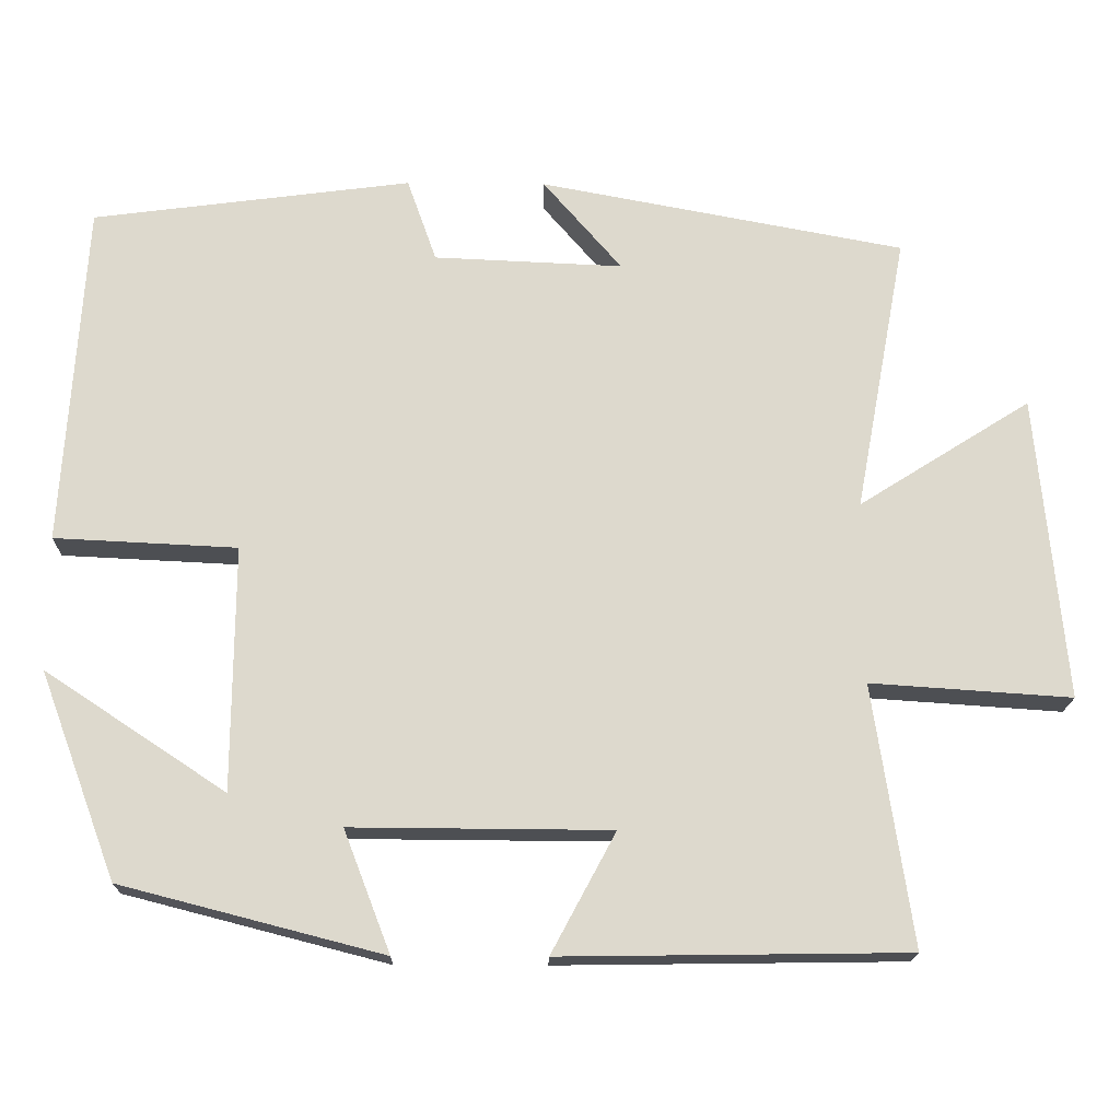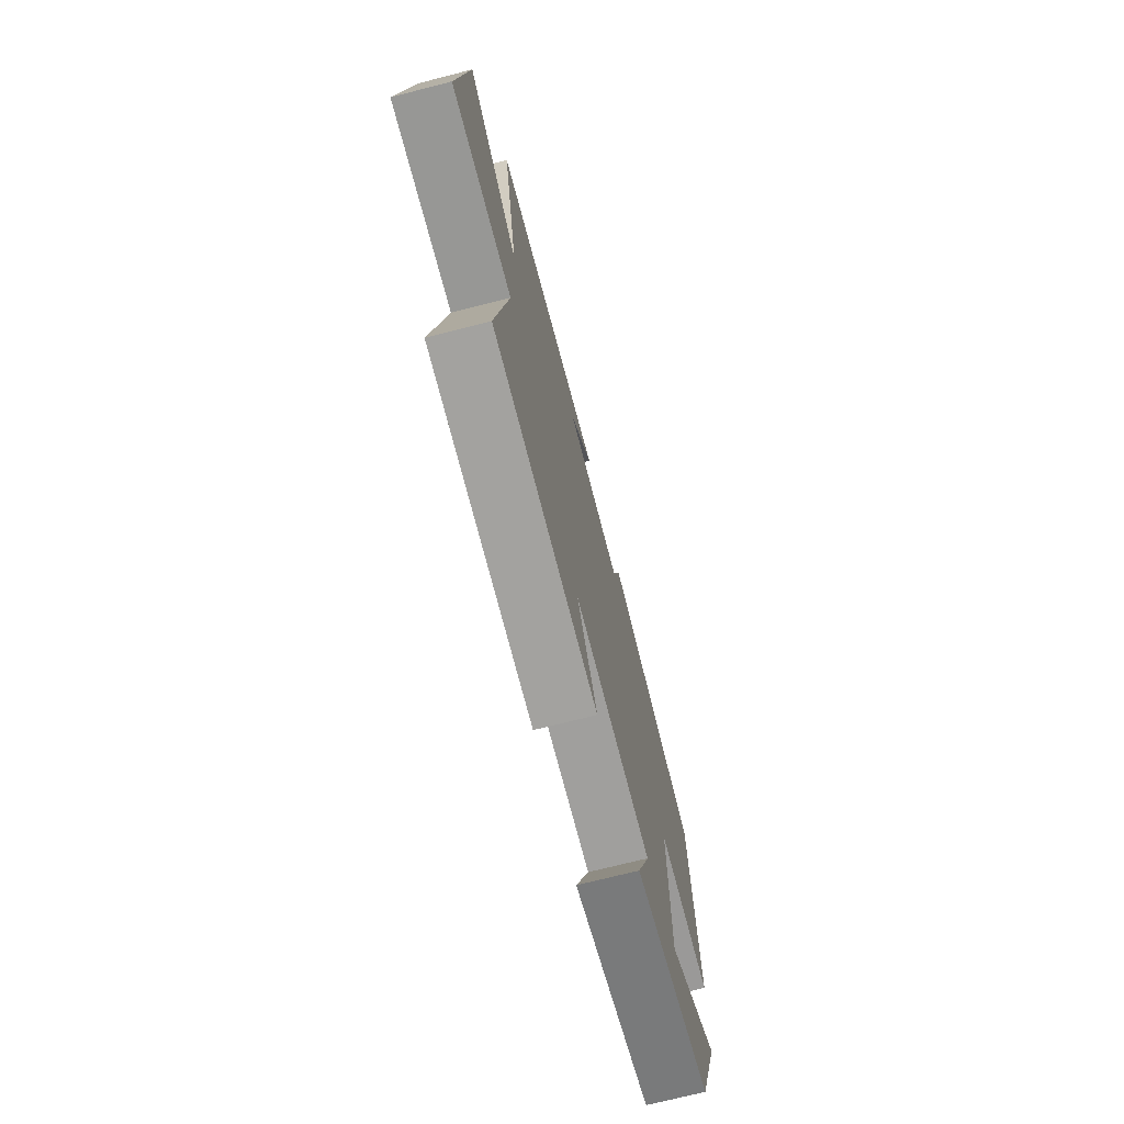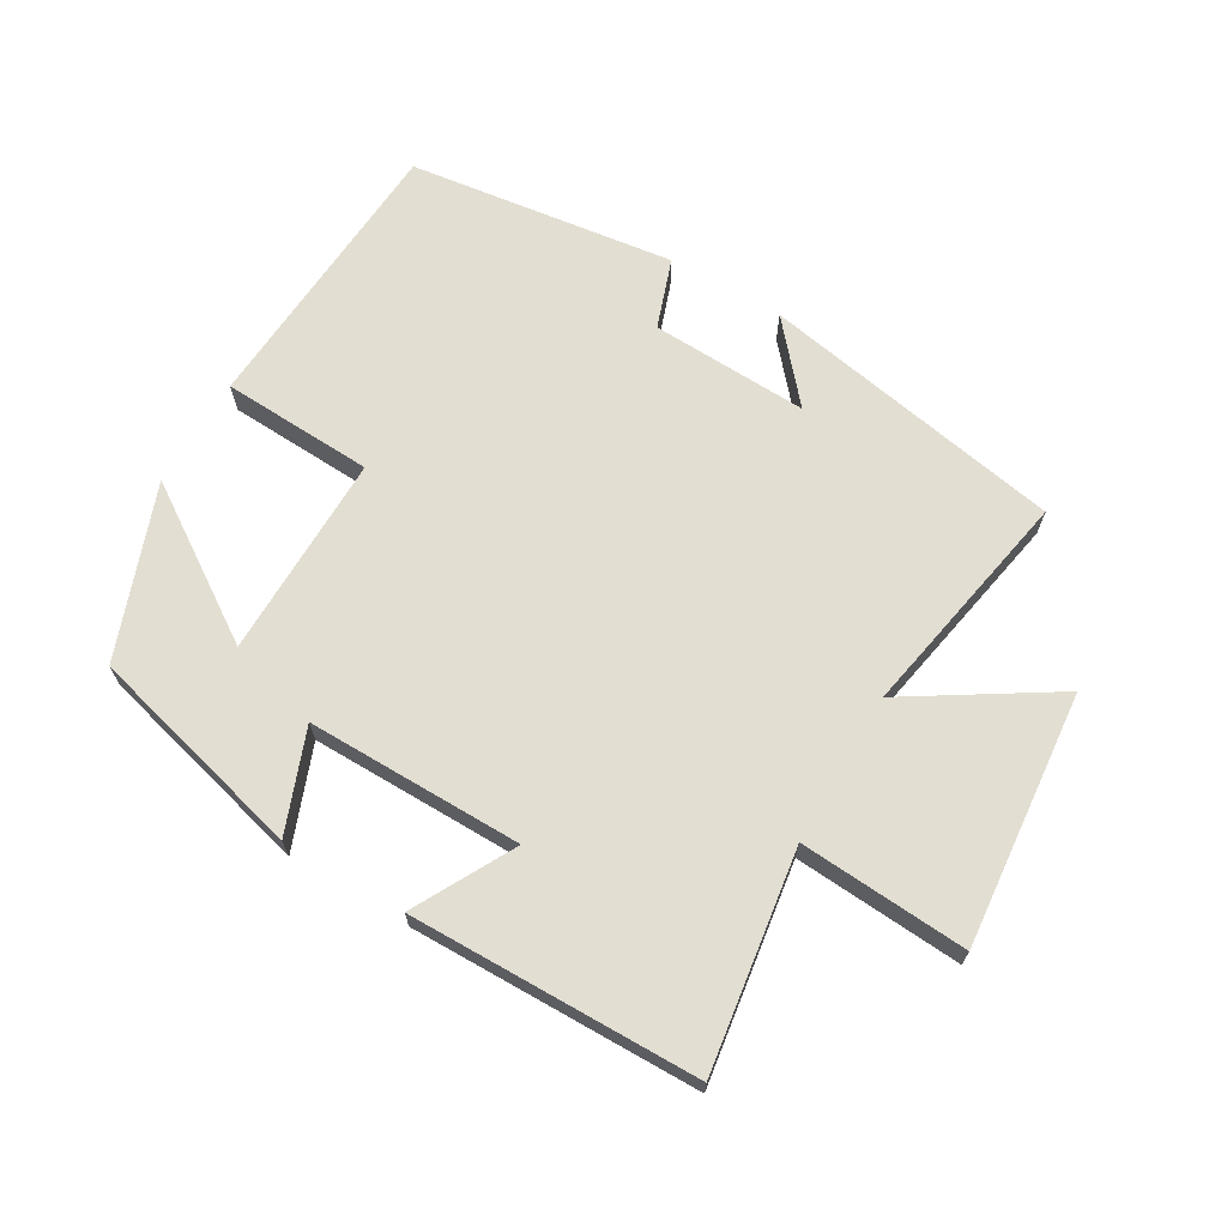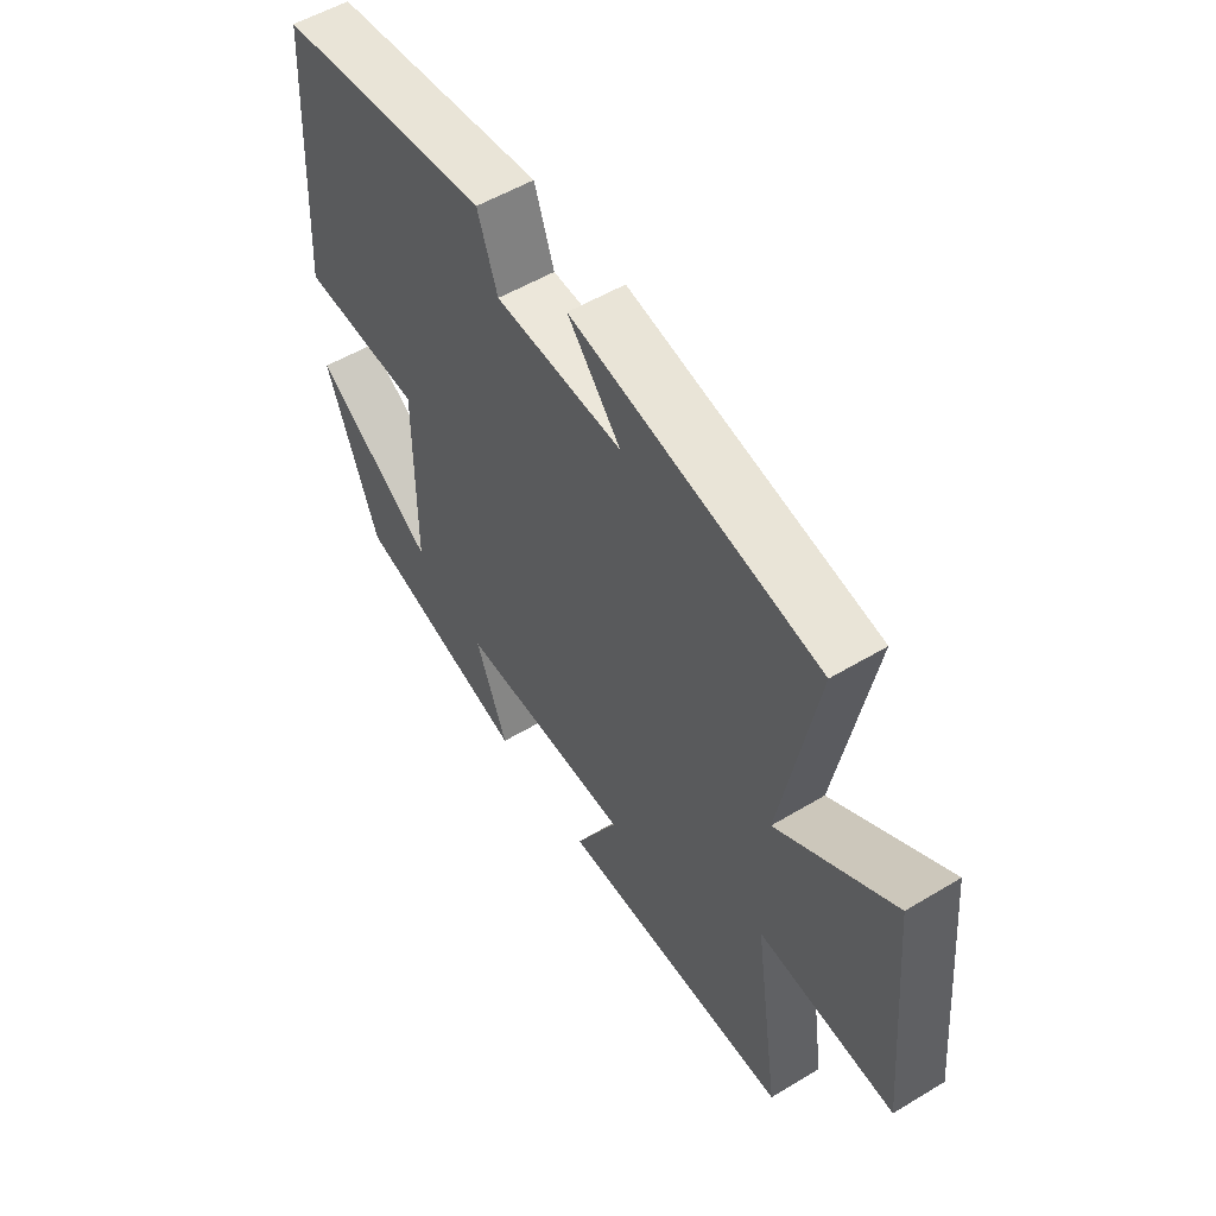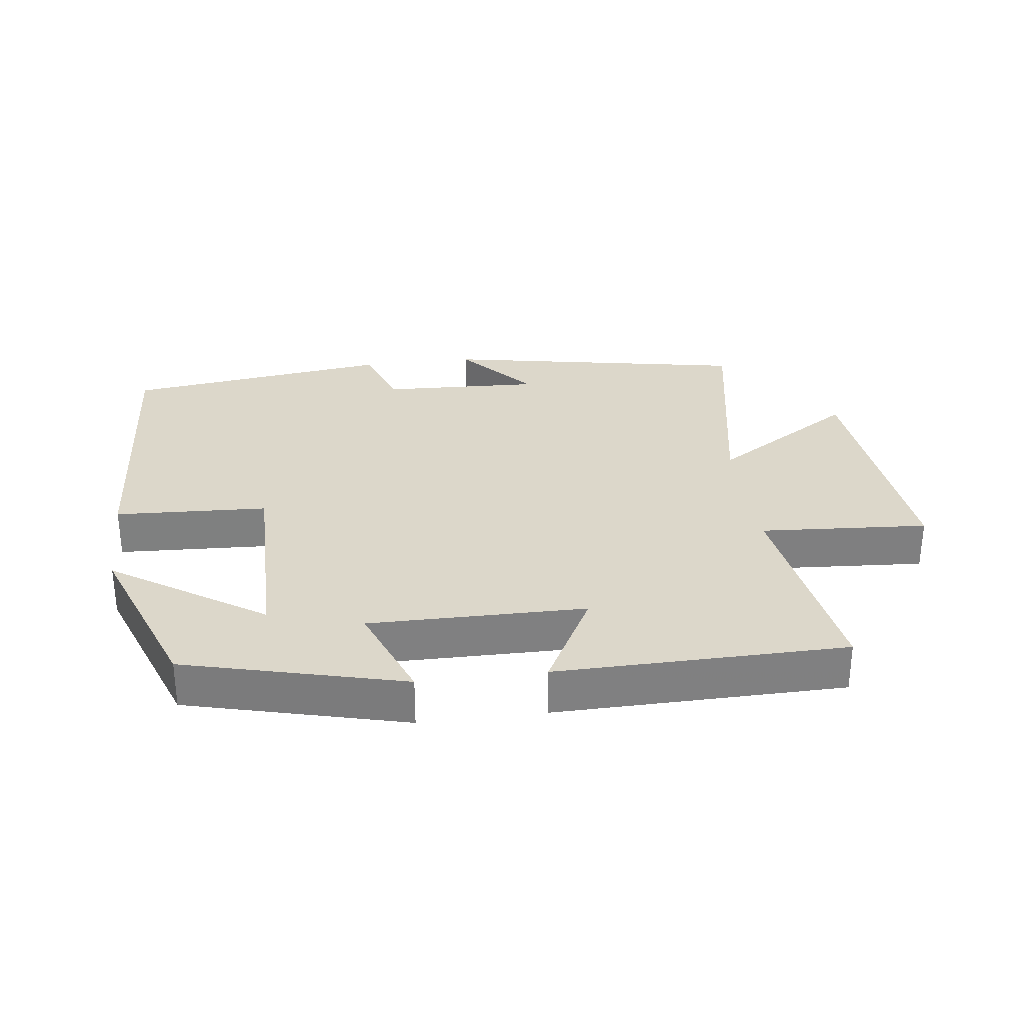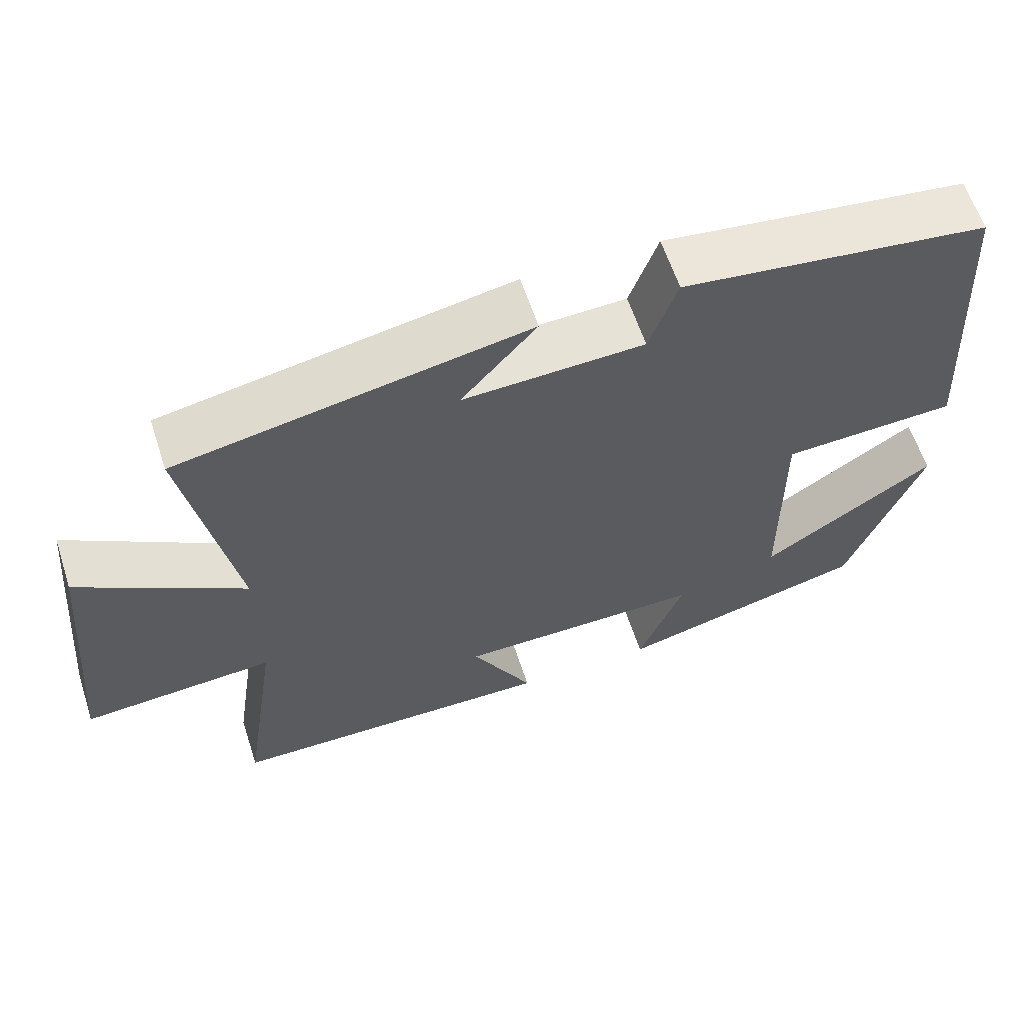
<metadata>
{"format":"obj","ext":"obj","renderer":"f3d","projection":"perspective","resolution":1024,"background":"white","views":[{"elev":-17.7,"azim":178.8,"up":"+Z"},{"elev":-71.7,"azim":-75.7,"up":"+Z"},{"elev":67.4,"azim":-149.6,"up":"+Y"},{"elev":53.6,"azim":-122.7,"up":"+Z"},{"elev":30.4,"azim":172.7,"up":"+Y"},{"elev":61.3,"azim":-18.1,"up":"+Z"}]}
</metadata>
<code>
v -0.549 0.07 -0.494
v -0.5 0.07 -0.166
v -0.753 0.07 -0.183
v -0.717 0.07 0.201
v -0.5 0.07 0.064
v -0.565 0.07 0.414
v -0.105 0.07 0.5
v -0.204 0.07 0.385
v 0.034 0.07 0.395
v 0.071 0.07 0.5
v 0.473 0.07 0.447
v 0.5 0.07 0.013
v 0.27 0.07 0.002
v 0.272 0.07 -0.306
v 0.5 0.07 -0.155
v 0.403 0.07 -0.415
v 0.073 0.07 -0.5
v 0.132 0.07 -0.347
v -0.194 0.07 -0.349
v -0.113 0.07 -0.5
v -0.549 0 -0.494
v -0.5 0 -0.166
v -0.753 0 -0.183
v -0.717 0 0.201
v -0.5 0 0.064
v -0.565 0 0.414
v -0.105 0 0.5
v -0.204 0 0.385
v 0.034 0 0.395
v 0.071 0 0.5
v 0.473 0 0.447
v 0.5 0 0.013
v 0.27 0 0.002
v 0.272 0 -0.306
v 0.5 0 -0.155
v 0.403 0 -0.415
v 0.073 0 -0.5
v 0.132 0 -0.347
v -0.194 0 -0.349
v -0.113 0 -0.5
f 19 20 1 2
f 18 19 2
f 16 17 18
f 16 18 2
f 14 15 16
f 14 16 2
f 13 14 2
f 11 12 13
f 10 11 13
f 9 10 13
f 8 9 13 2
f 5 6 7 8
f 5 8 2
f 2 3 4 5
f 22 21 40 39
f 22 39 38
f 38 37 36
f 22 38 36
f 36 35 34
f 22 36 34
f 22 34 33
f 33 32 31
f 33 31 30
f 33 30 29
f 22 33 29 28
f 28 27 26 25
f 22 28 25
f 25 24 23 22
f 1 21 22 2
f 2 22 23 3
f 3 23 24 4
f 4 24 25 5
f 5 25 26 6
f 6 26 27 7
f 7 27 28 8
f 8 28 29 9
f 9 29 30 10
f 10 30 31 11
f 11 31 32 12
f 12 32 33 13
f 13 33 34 14
f 14 34 35 15
f 15 35 36 16
f 16 36 37 17
f 17 37 38 18
f 18 38 39 19
f 19 39 40 20
f 20 40 21 1

</code>
